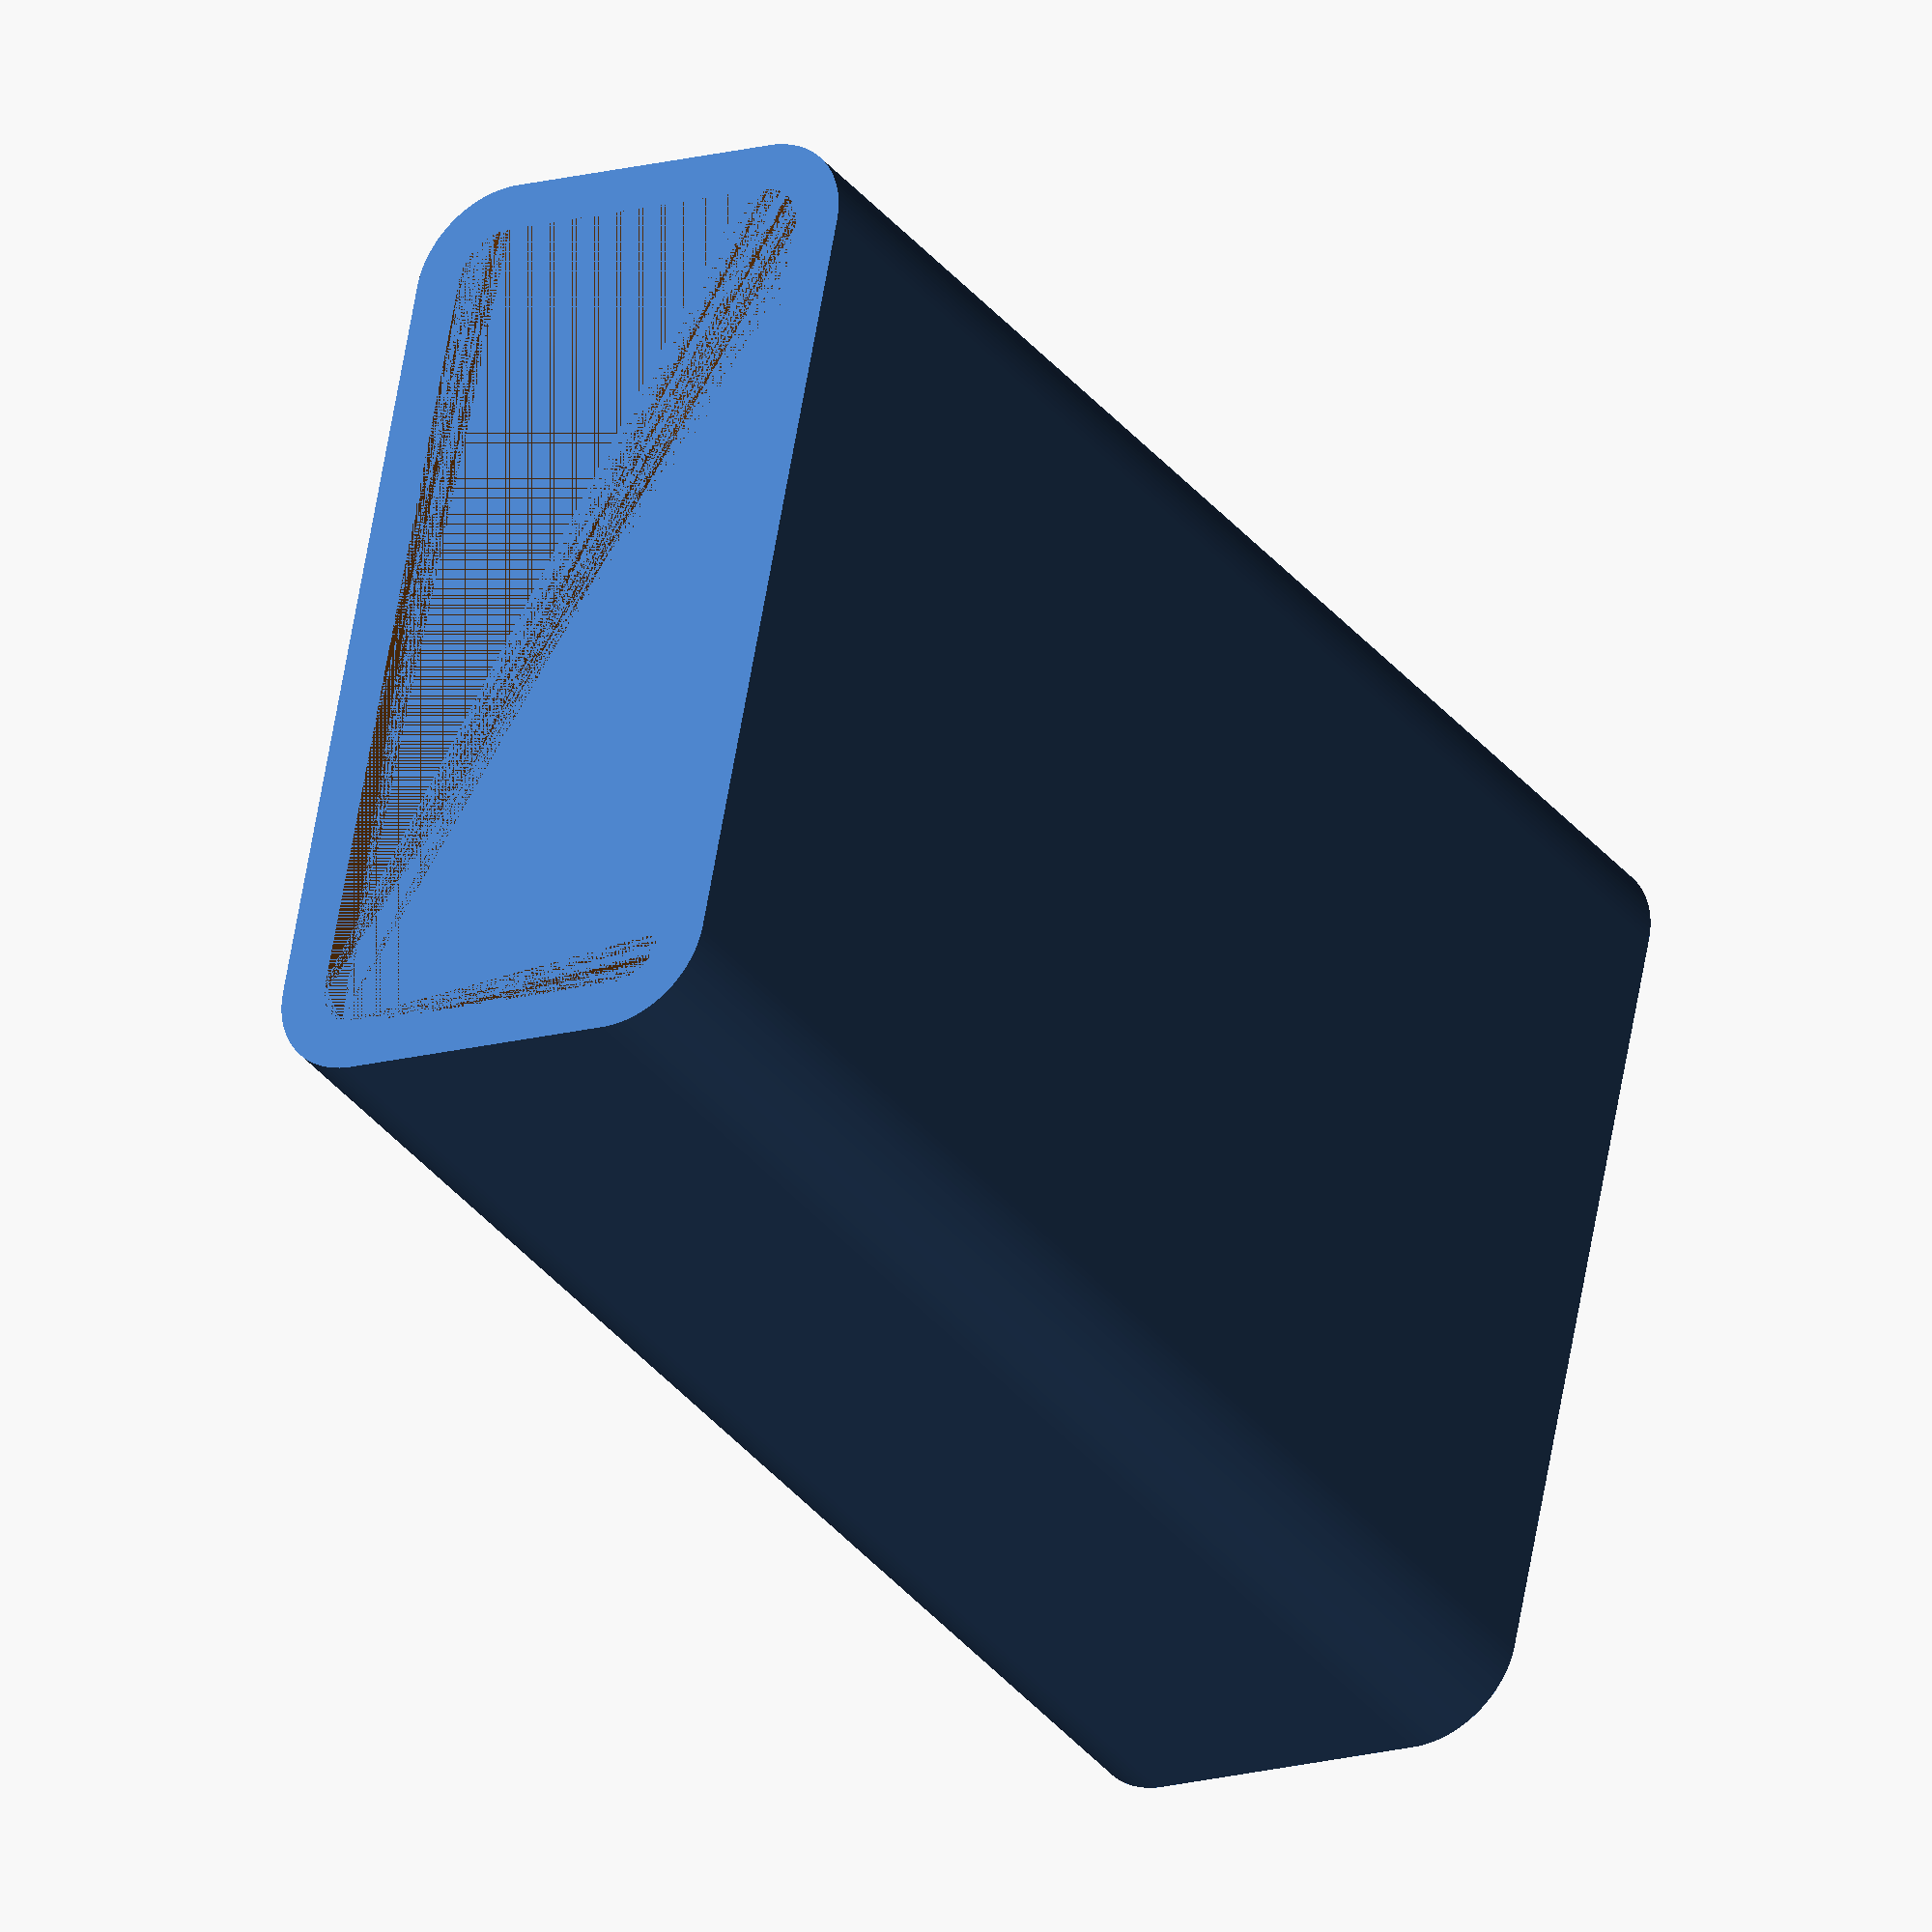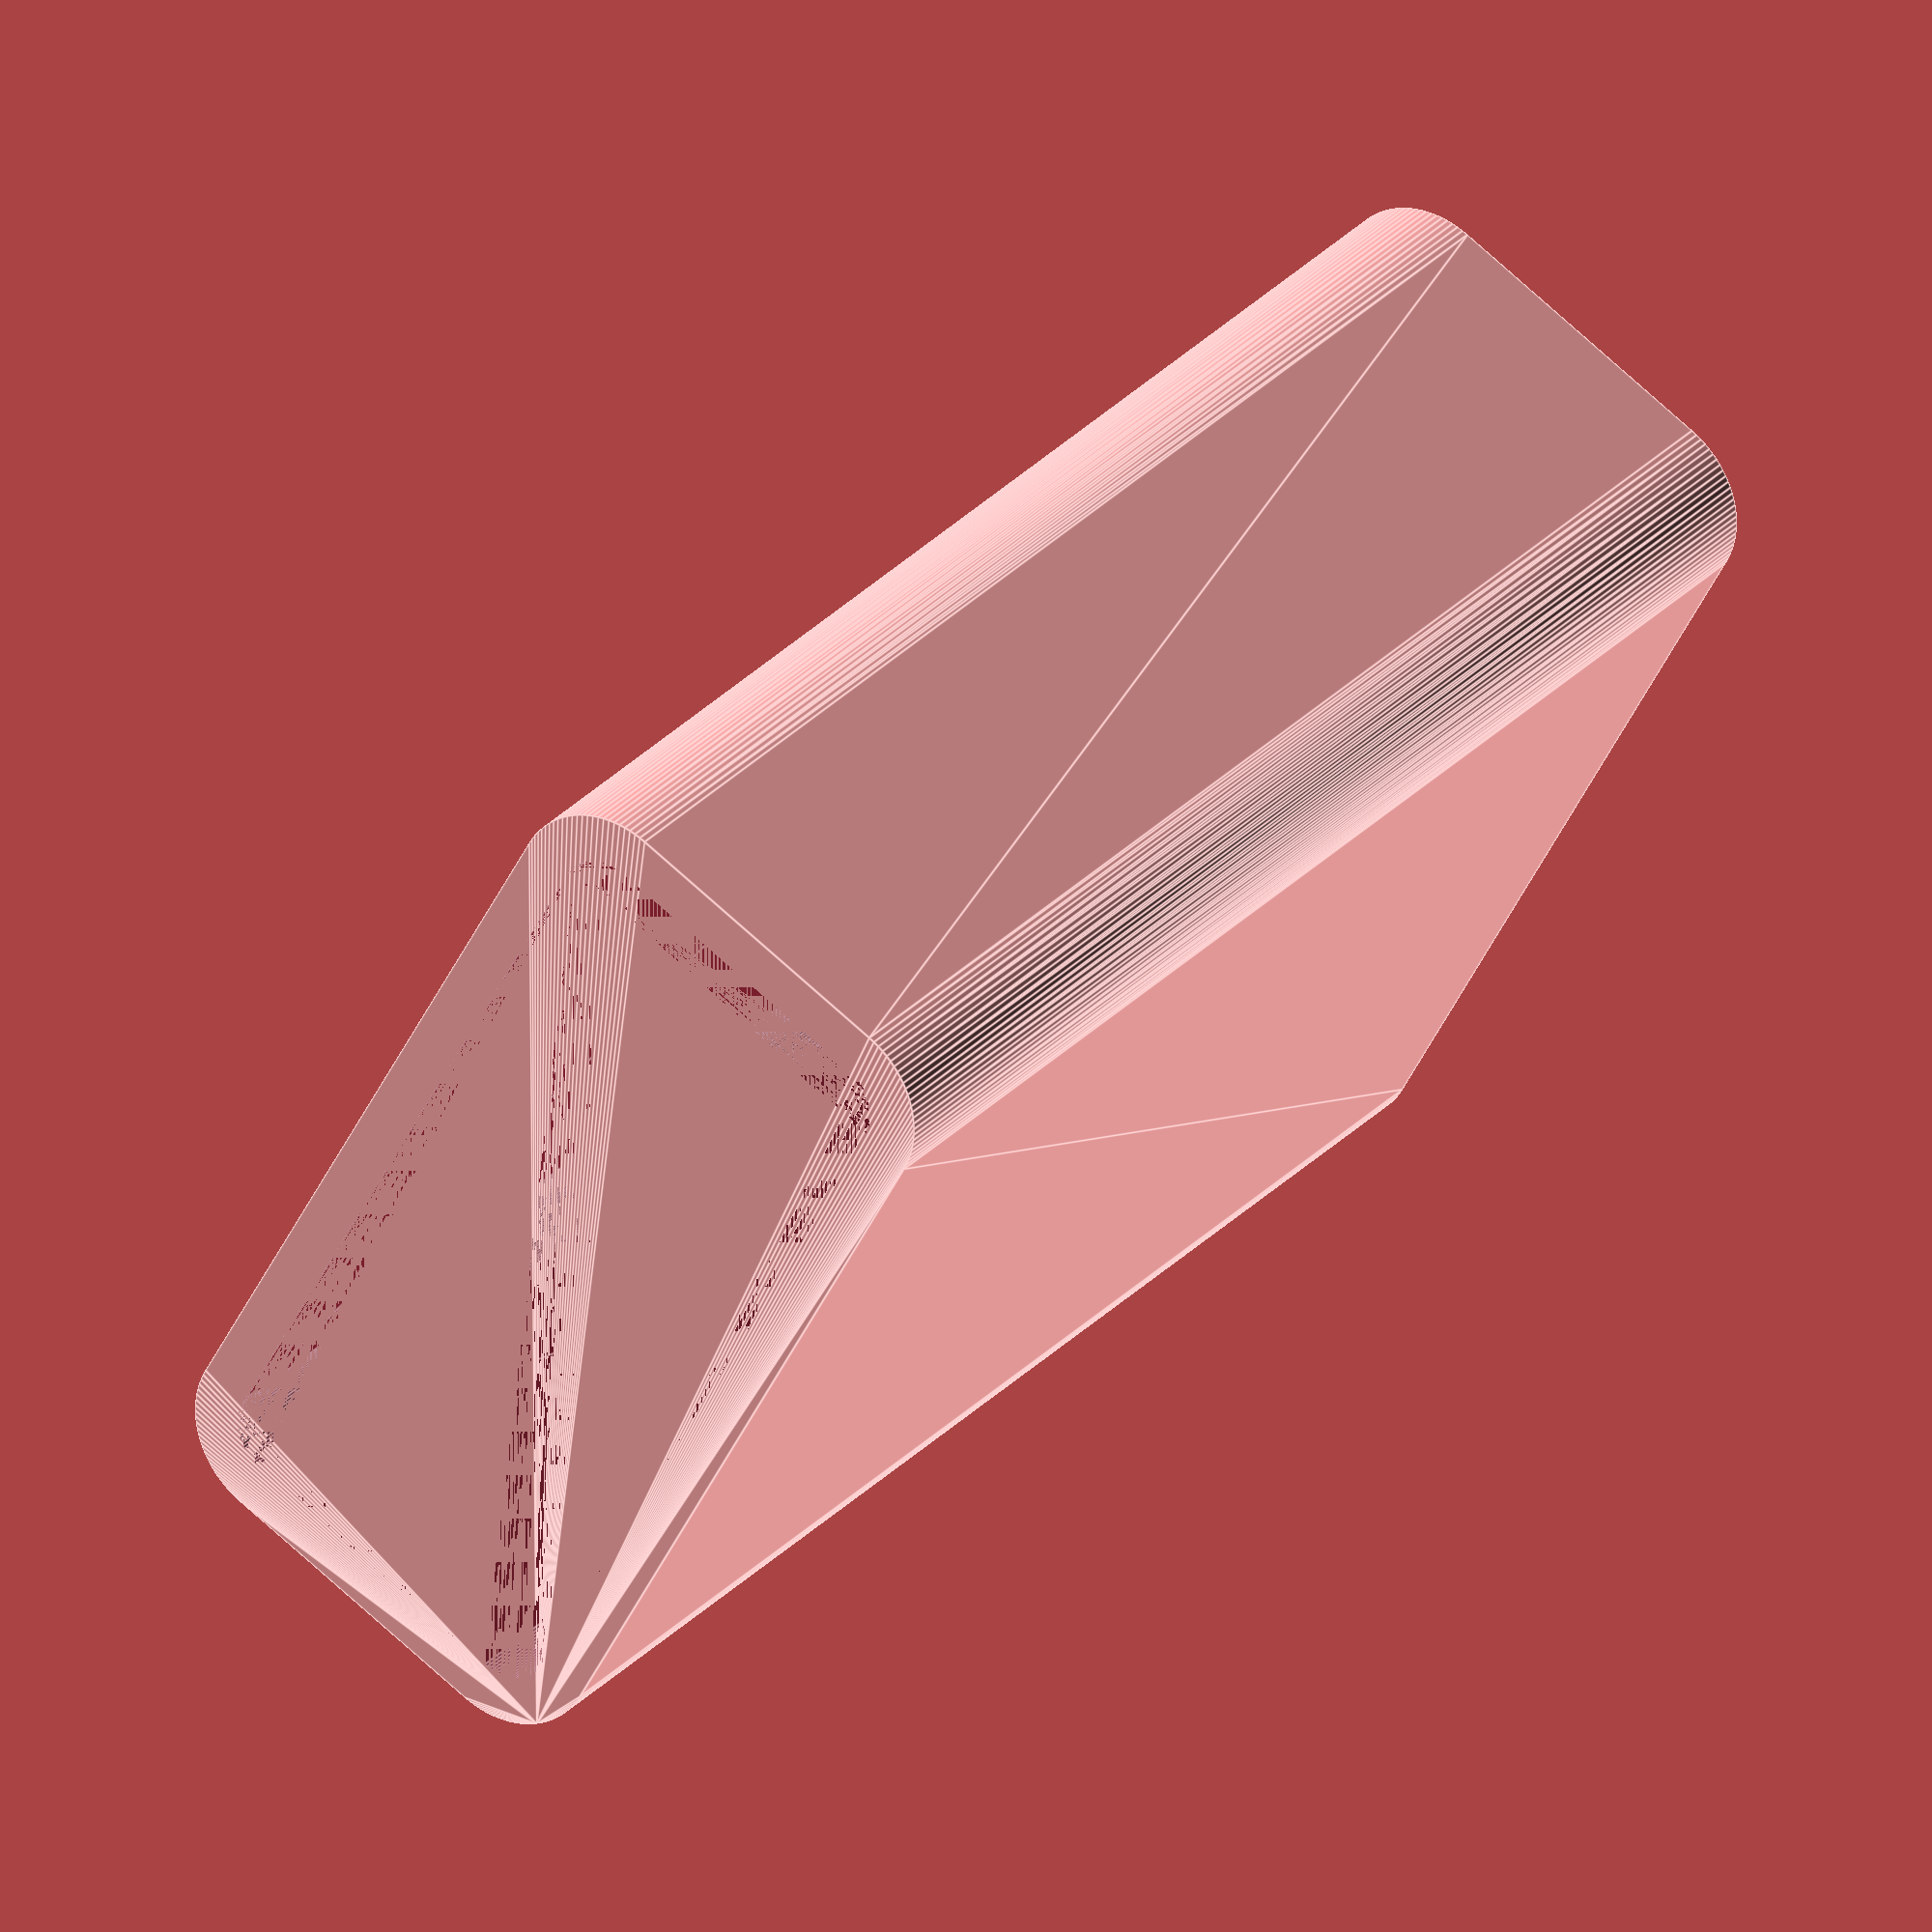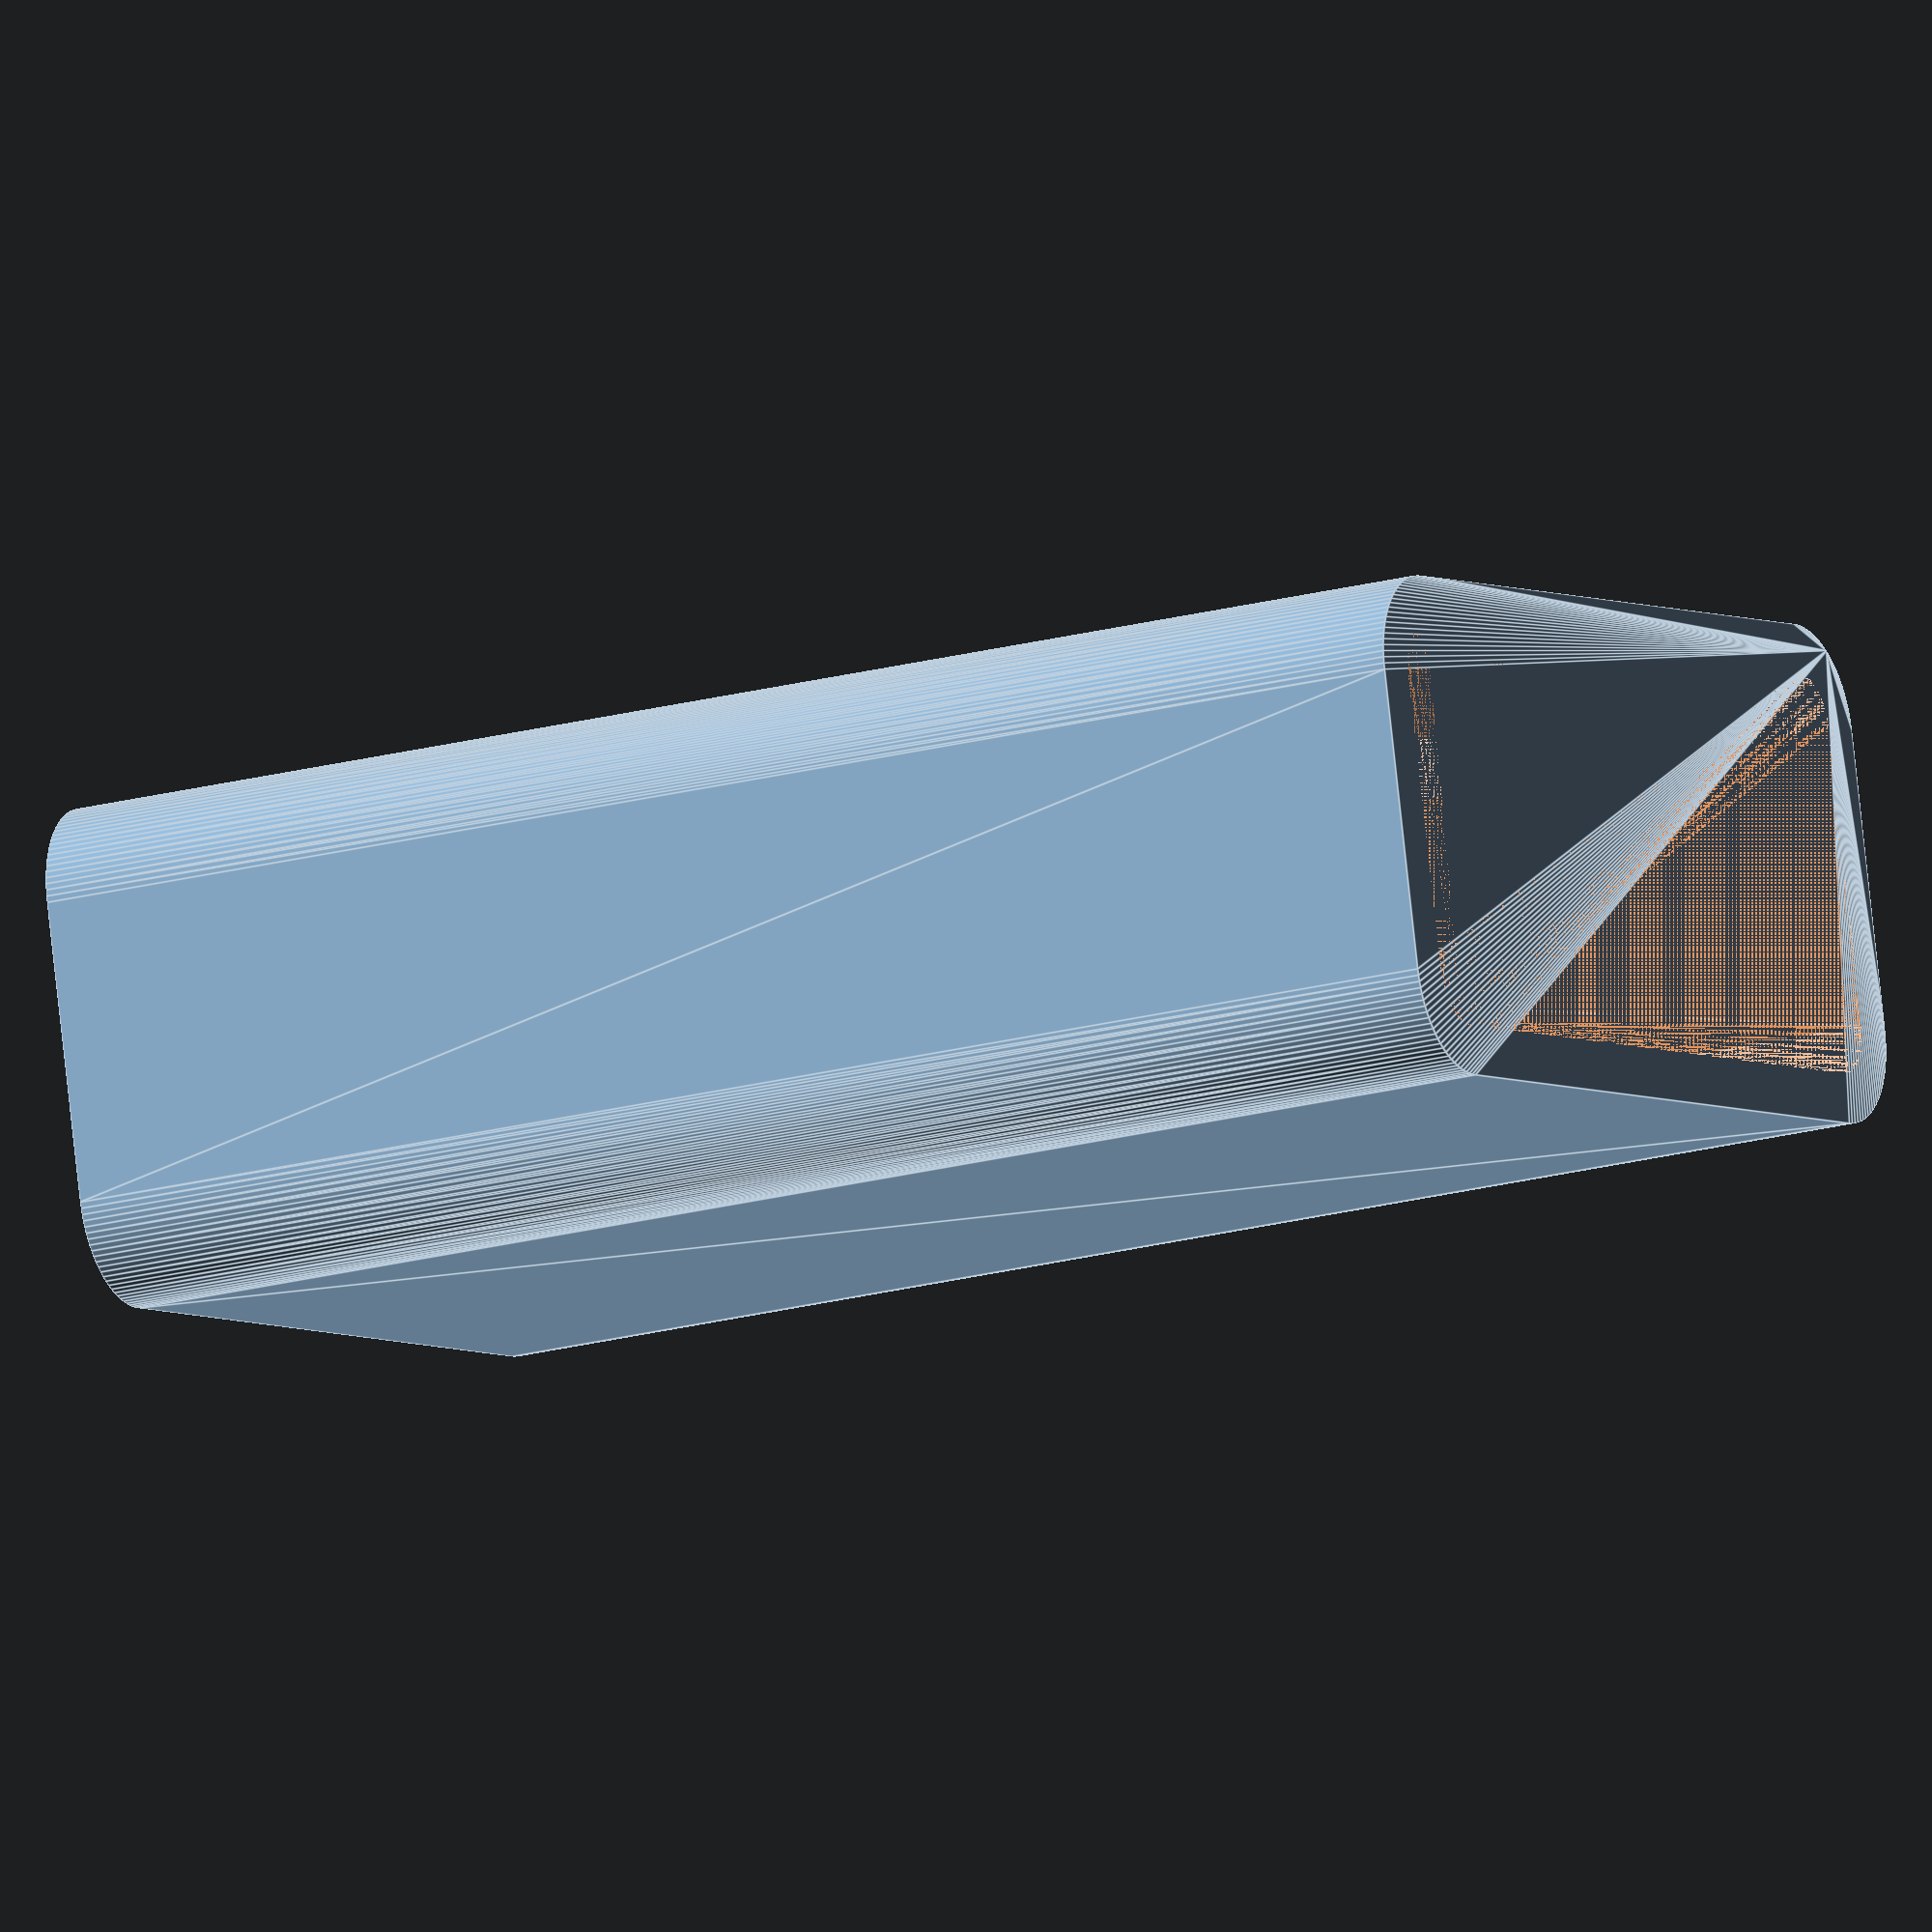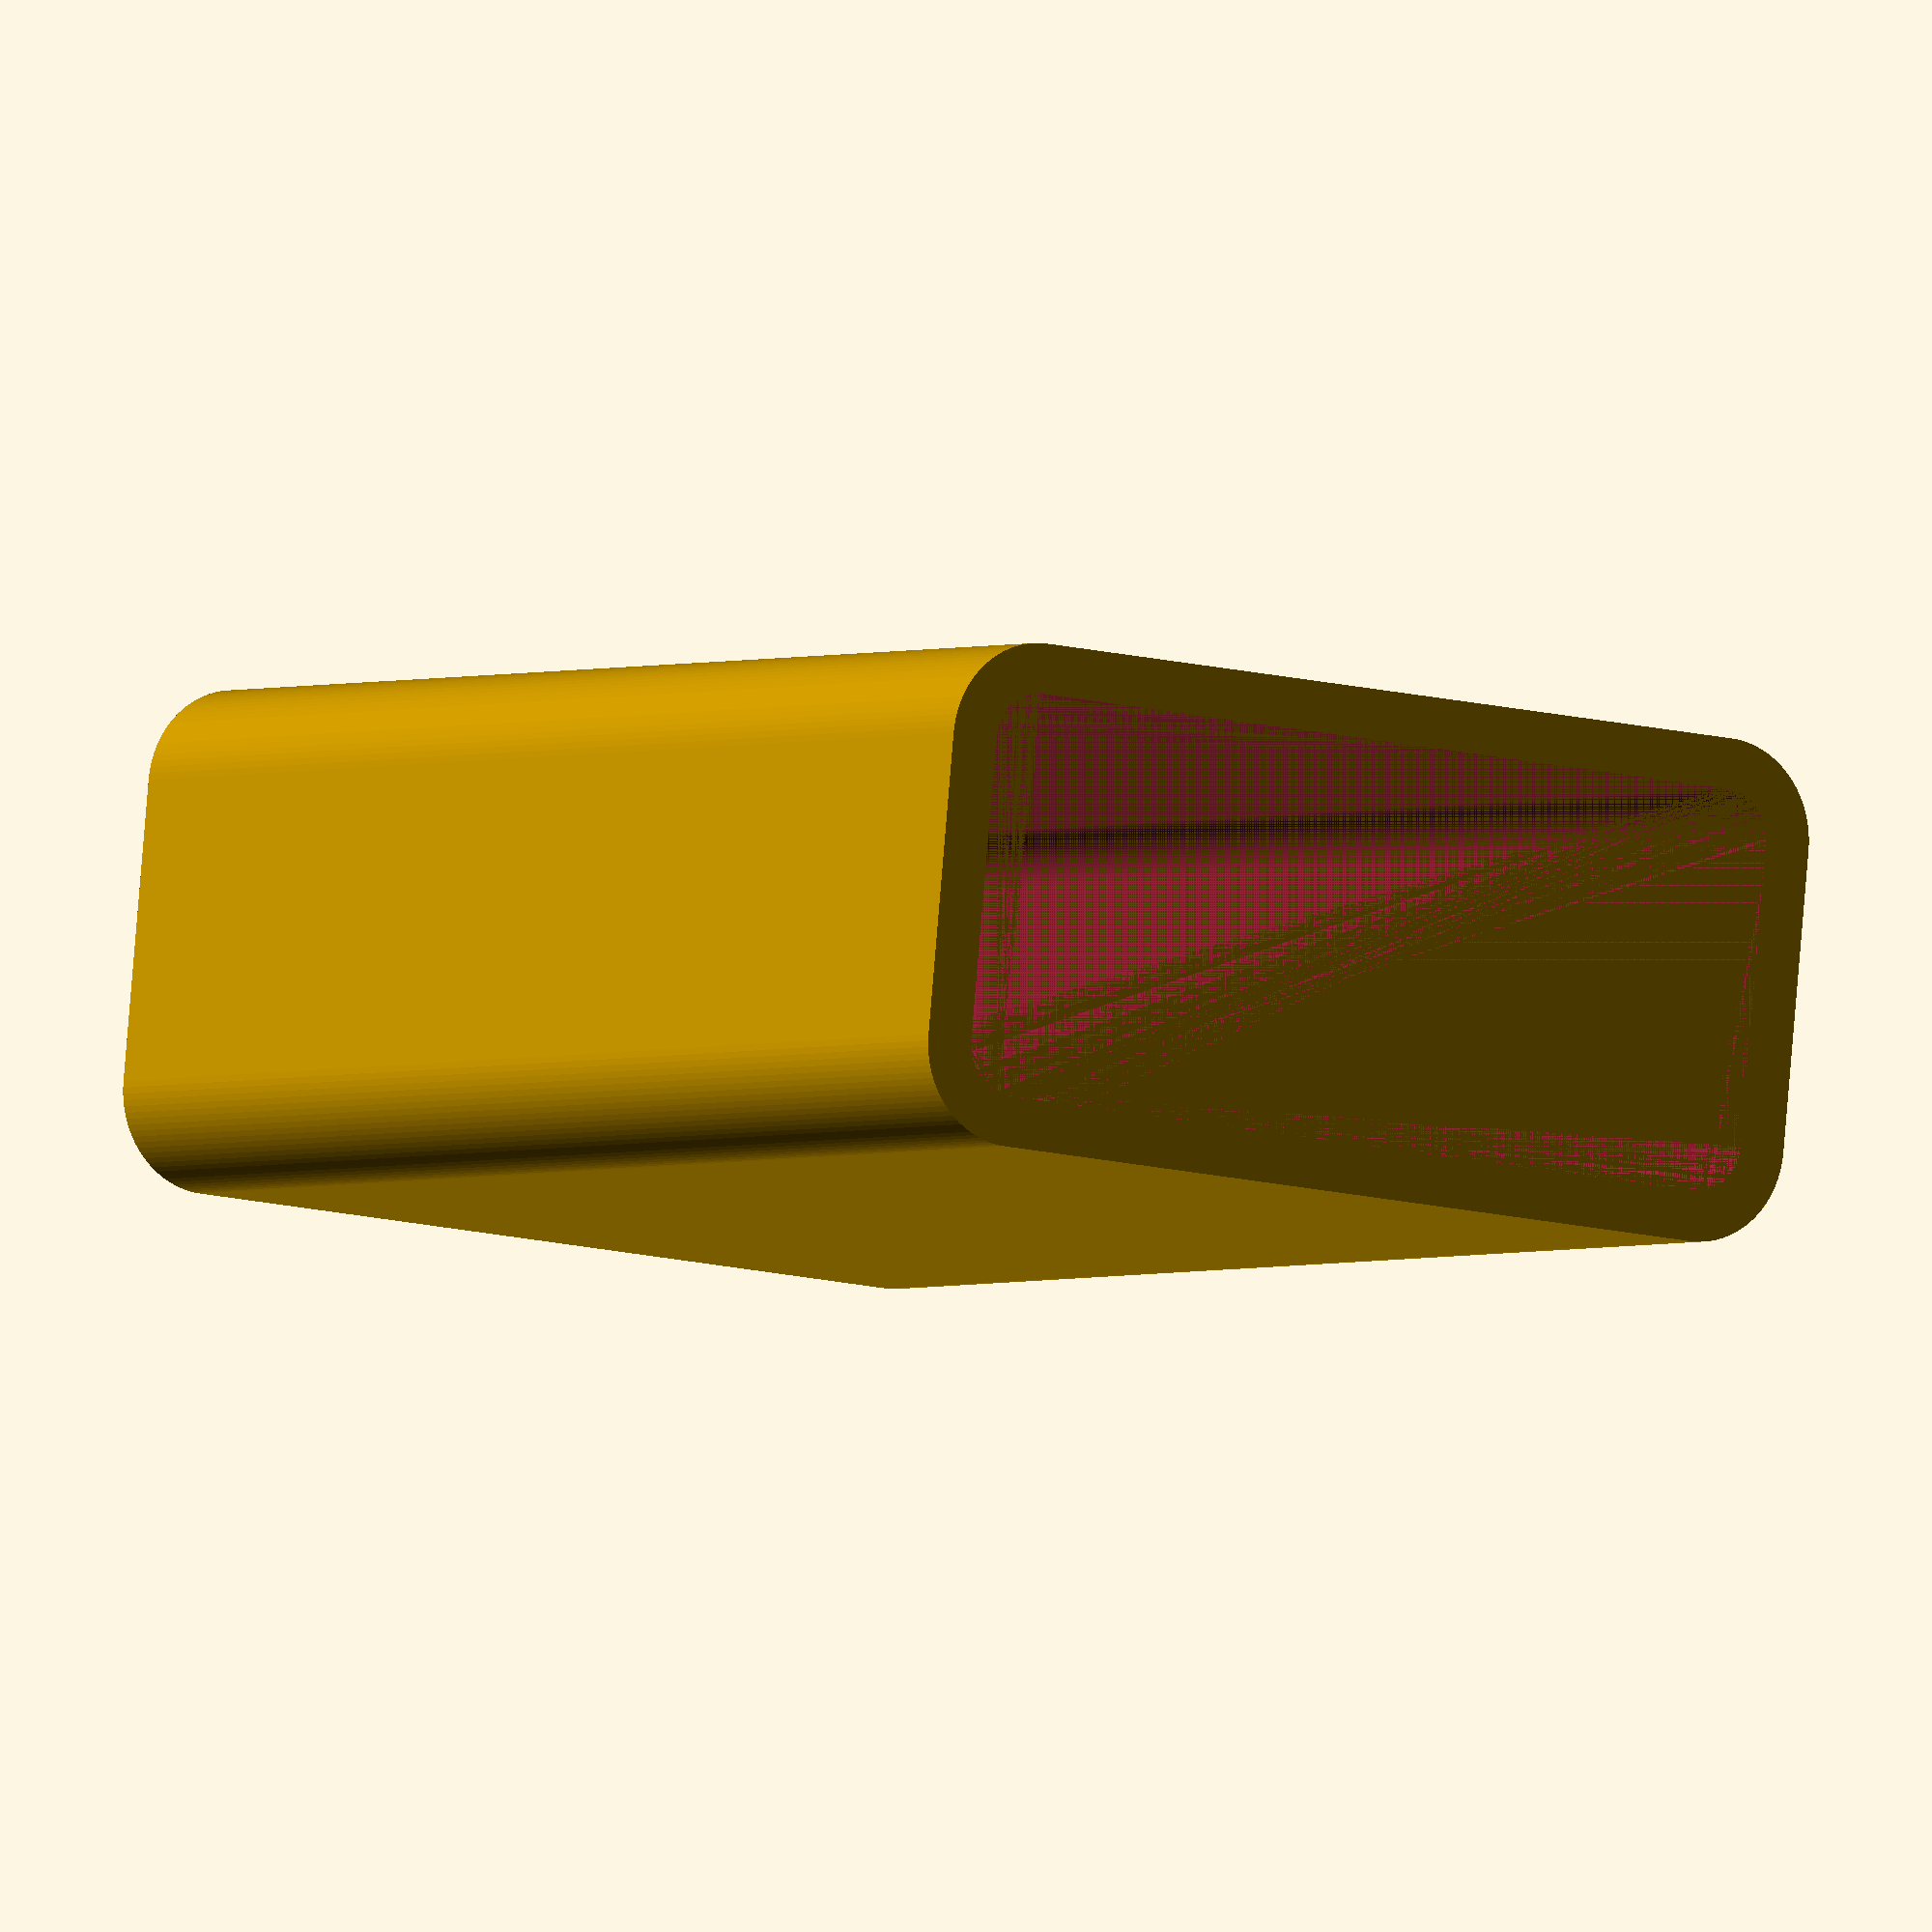
<openscad>
// variables
length = 20; // [10:400]
width = 10; // [10:400]
height = 30; // [1:400]
radius = 2; // [2:31]
wallthickness = 1; // [1:30]
// model
difference(){
	hull(){
		translate([(length-2*radius)/2,(width-2*radius)/2,0]) cylinder(h=height,d=2*radius,center=true,$fn=100);
		translate([-(length-2*radius)/2,(width-2*radius)/2,0]) cylinder(h=height,d=2*radius,center=true,$fn=100);
		translate([(length-2*radius)/2,-(width-2*radius)/2,0]) cylinder(h=height,d=2*radius,center=true,$fn=100);
		translate([-(length-2*radius)/2,-(width-2*radius)/2,0]) cylinder(h=height,d=2*radius,center=true,$fn=100);
	}
	hull(){
		translate([(length-2*radius)/2,(width-2*radius)/2,0]) cylinder(h=height,d=2*(radius-wallthickness),center=true,$fn=100);
		translate([-(length-2*radius)/2,(width-2*radius)/2,0]) cylinder(h=height,d=2*(radius-wallthickness),center=true,$fn=100);
		translate([(length-2*radius)/2,-(width-2*radius)/2,0]) cylinder(h=height,d=2*(radius-wallthickness),center=true,$fn=100);
		translate([-(length-2*radius)/2,-(width-2*radius)/2,0]) cylinder(h=height,d=2*(radius-wallthickness),center=true,$fn=100);
	}
}

</openscad>
<views>
elev=34.1 azim=258.7 roll=212.3 proj=o view=wireframe
elev=151.6 azim=118.4 roll=147.2 proj=o view=edges
elev=18.9 azim=166.7 roll=298.3 proj=o view=edges
elev=2.1 azim=185.6 roll=328.0 proj=o view=wireframe
</views>
